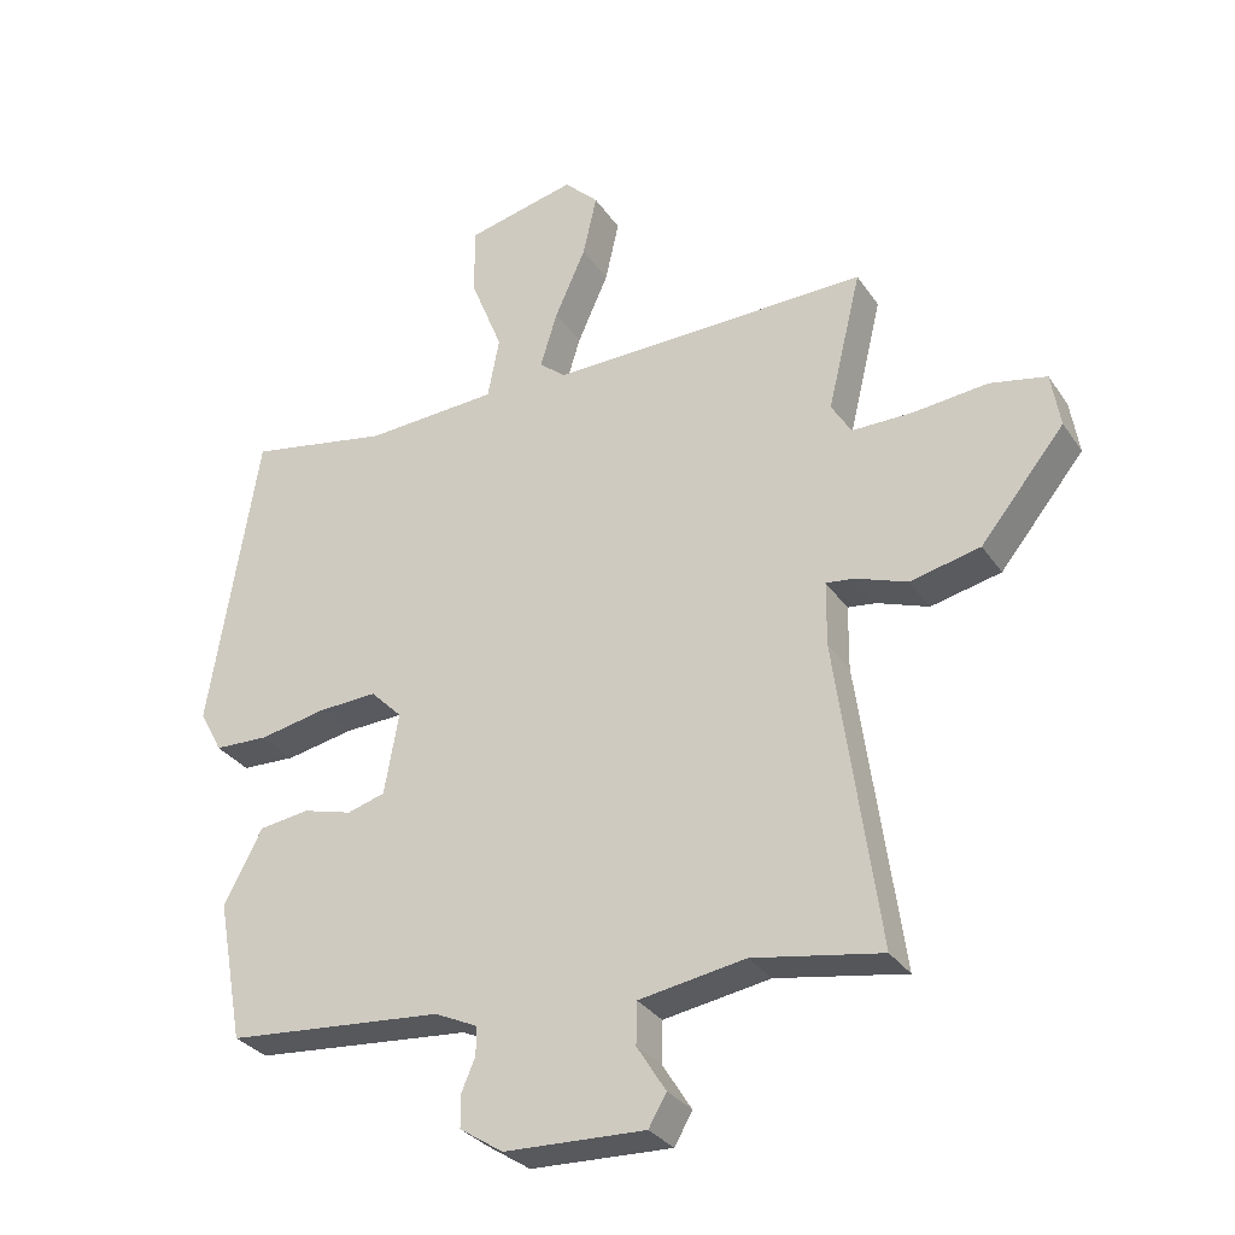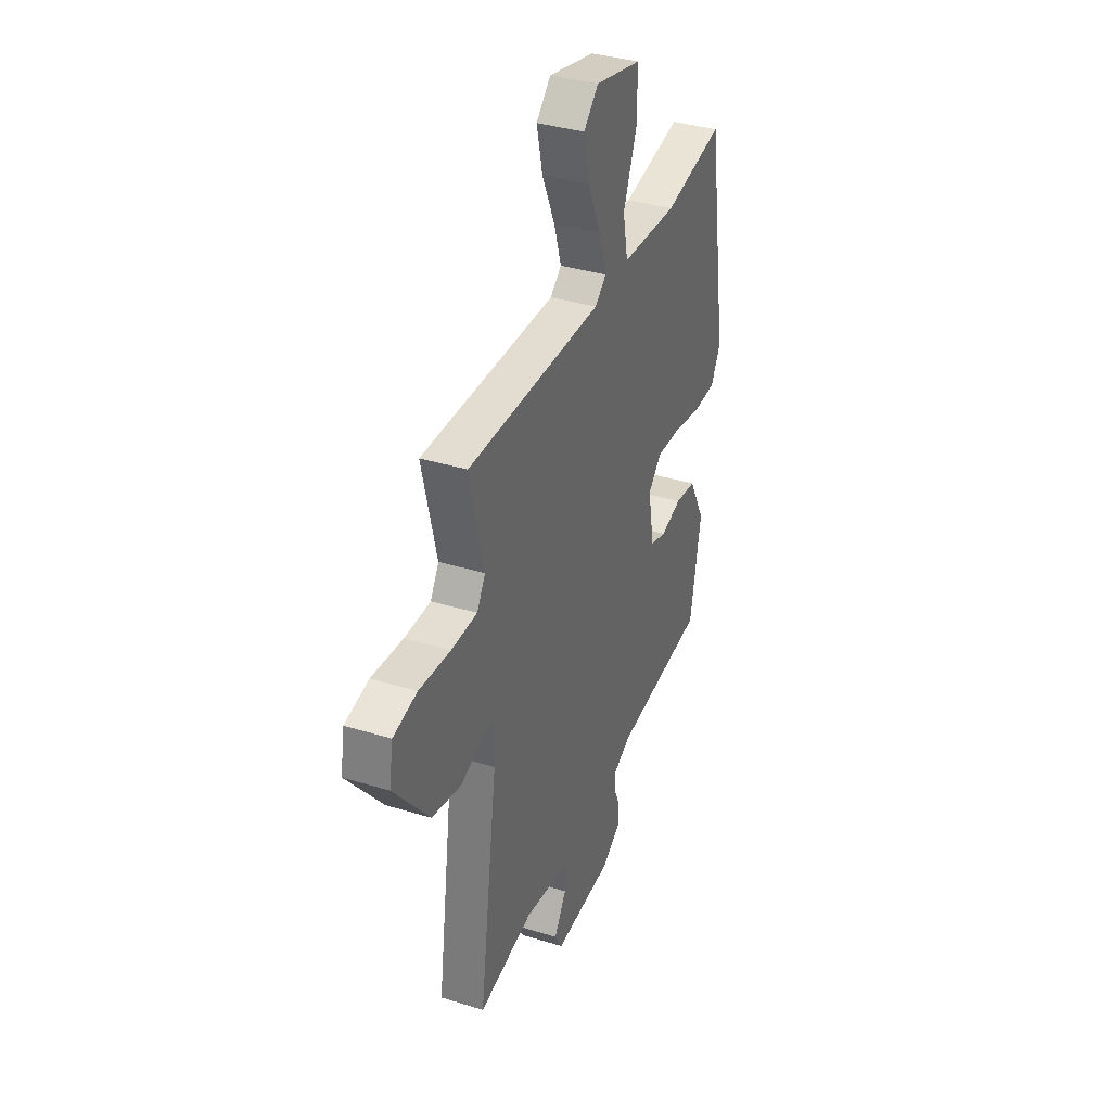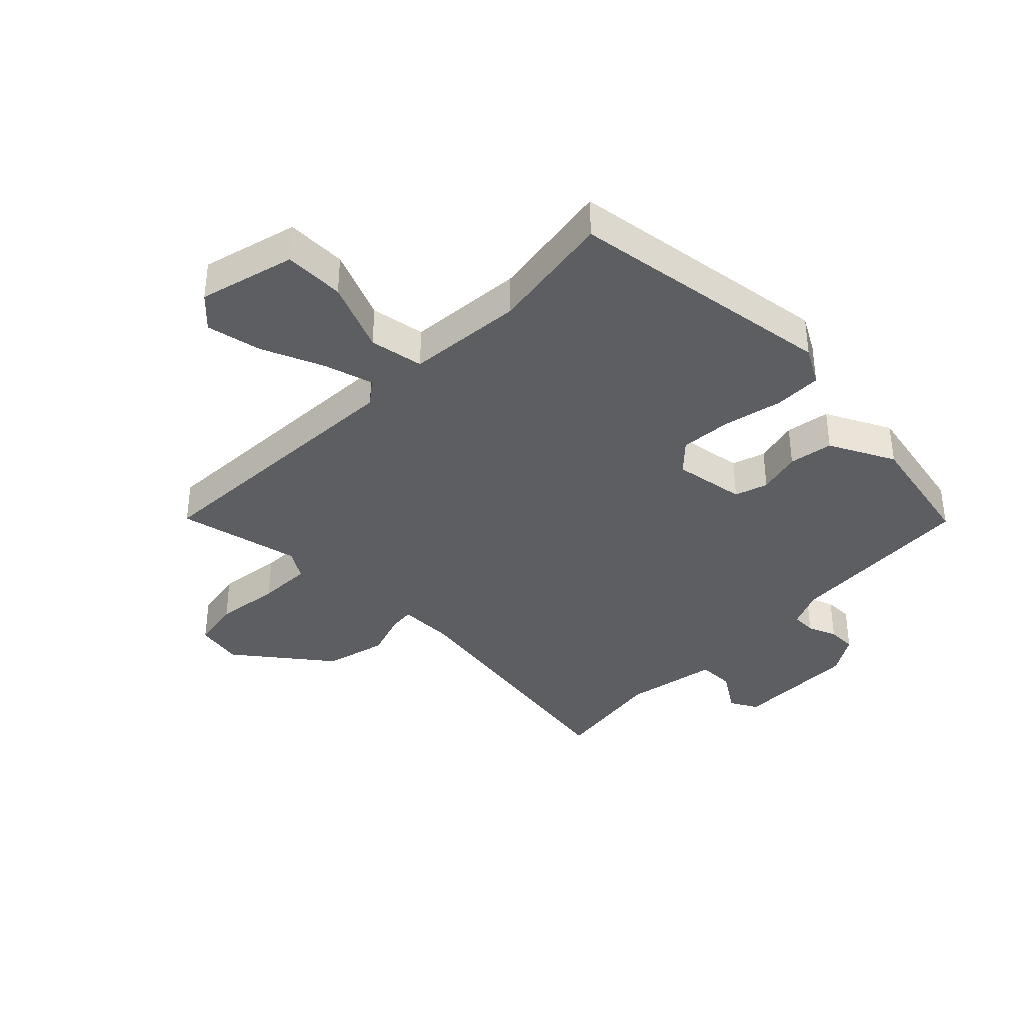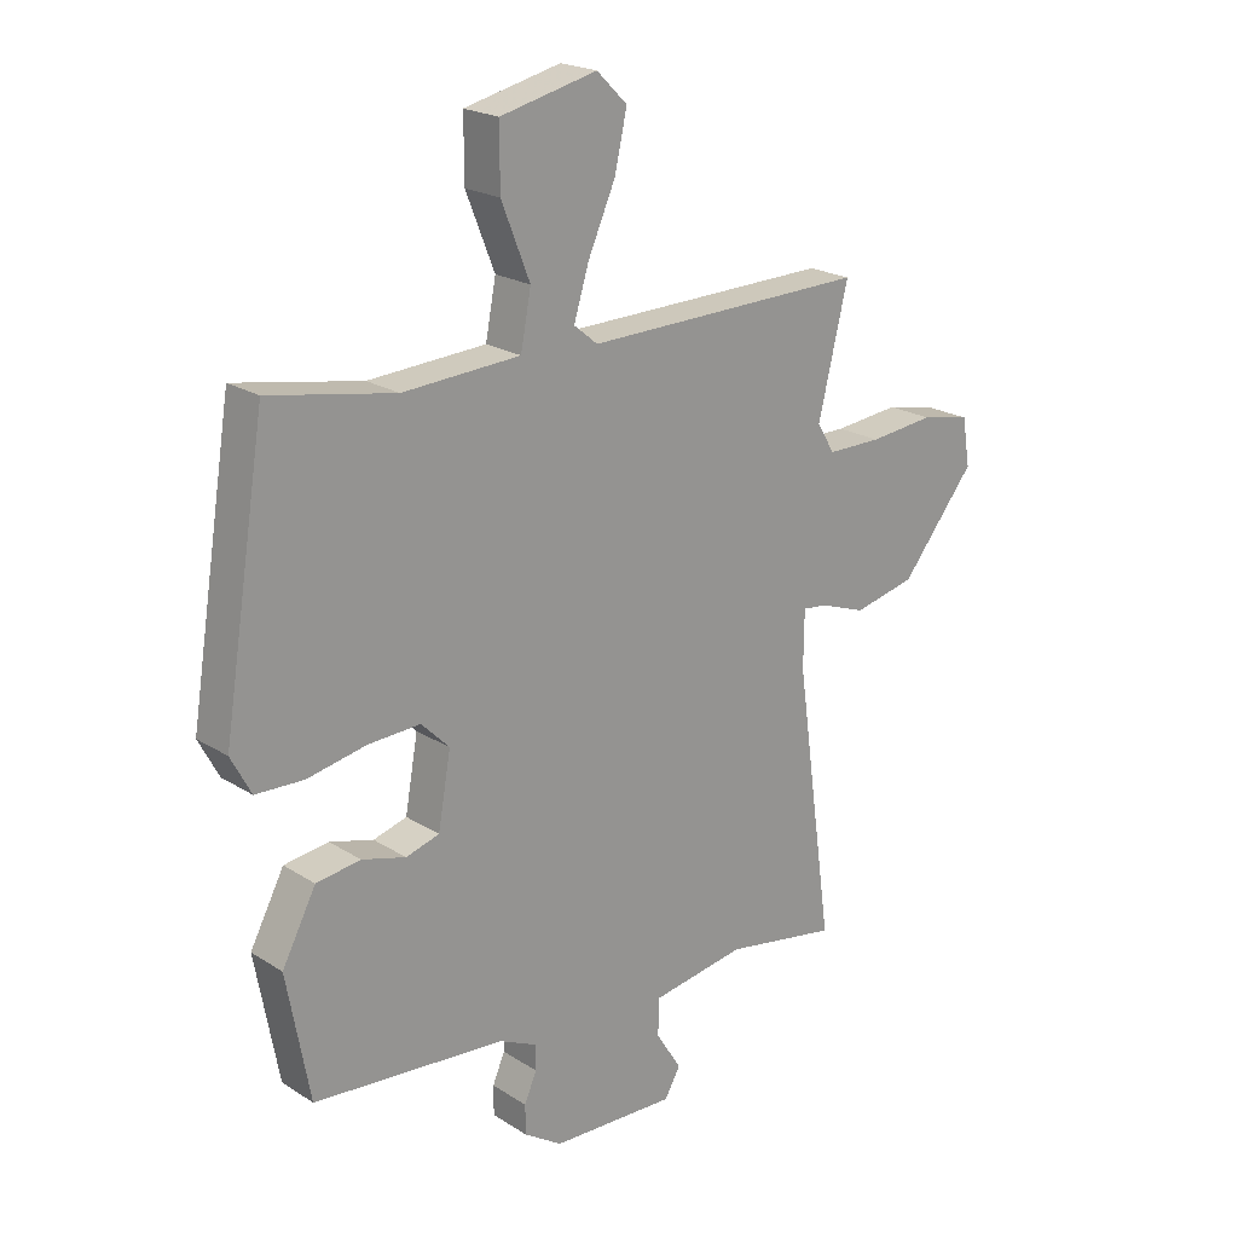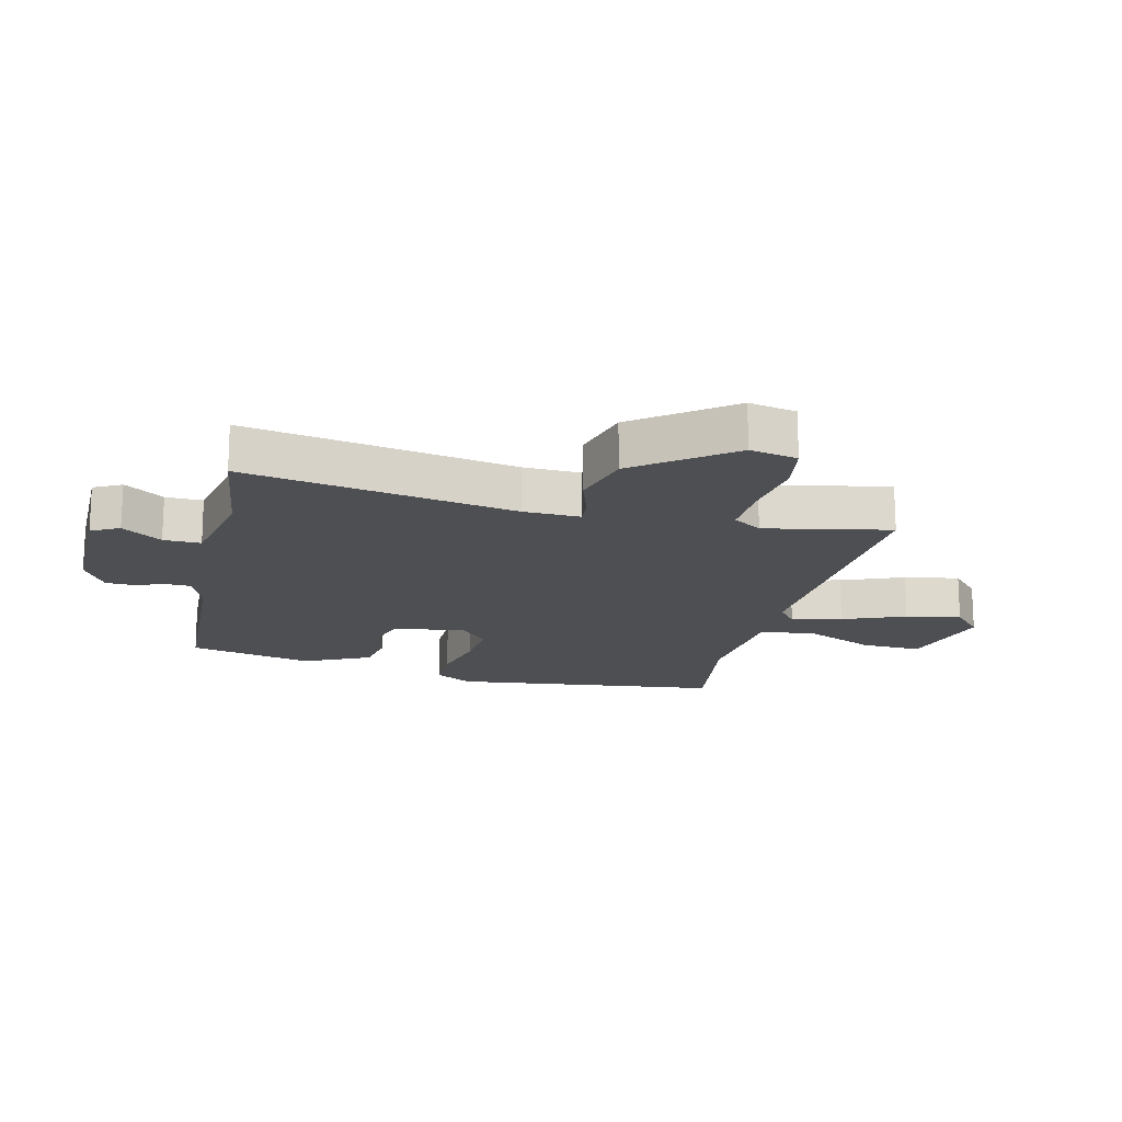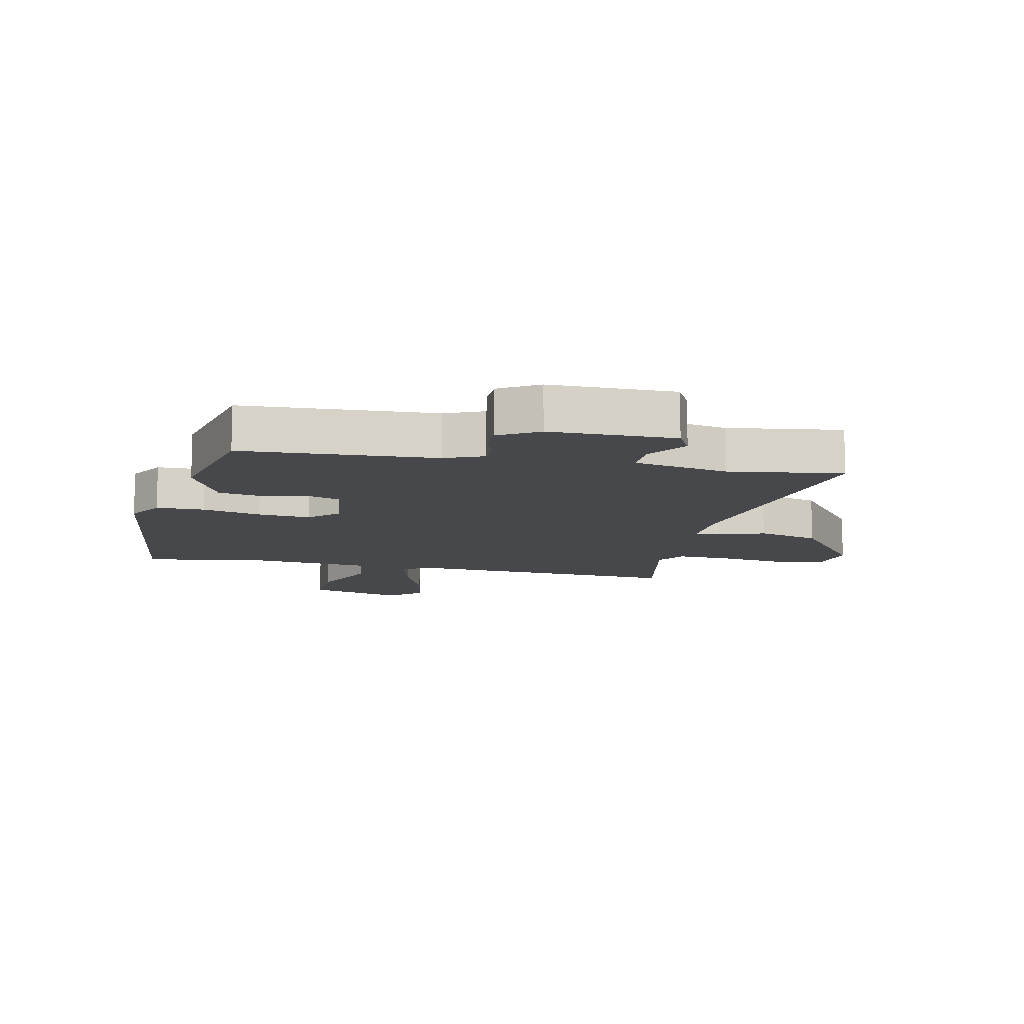
<metadata>
{"format":"obj","ext":"obj","renderer":"f3d","projection":"perspective","resolution":1024,"background":"white","views":[{"elev":-30.9,"azim":-151.8,"up":"+Z"},{"elev":36.3,"azim":-68.1,"up":"+Z"},{"elev":-37.6,"azim":44.0,"up":"+Y"},{"elev":21.2,"azim":138.3,"up":"+Z"},{"elev":-17.5,"azim":-105.6,"up":"+Y"},{"elev":-11.3,"azim":165.8,"up":"+Y"}]}
</metadata>
<code>
v 0.414 0.07 -0.471
v 0.098 0.07 -0.499
v 0.036 0.07 -0.528
v 0.036 0.07 -0.569
v 0.056 0.07 -0.616
v 0.056 0.07 -0.664
v -0.007 0.07 -0.705
v -0.212 0.07 -0.713
v -0.238 0.07 -0.668
v -0.196 0.07 -0.601
v -0.197 0.07 -0.54
v -0.352 0.07 -0.515
v -0.539 0.07 -0.548
v -0.477 0.07 -0.102
v -0.478 0.07 -0.009
v -0.519 0.07 -0.014
v -0.594 0.07 -0.041
v -0.696 0.07 -0.018
v -0.818 0.07 0.132
v -0.805 0.07 0.211
v -0.723 0.07 0.228
v -0.615 0.07 0.217
v -0.526 0.07 0.217
v -0.497 0.07 0.265
v -0.546 0.07 0.468
v -0.082 0.07 0.459
v -0.043 0.07 0.491
v -0.068 0.07 0.572
v -0.113 0.07 0.673
v -0.133 0.07 0.763
v -0.083 0.07 0.812
v 0.076 0.07 0.775
v 0.076 0.07 0.675
v 0.029 0.07 0.557
v 0.046 0.07 0.468
v 0.239 0.07 0.457
v 0.445 0.07 0.495
v 0.516 0.07 0.053
v 0.483 0.07 -0.009
v 0.404 0.07 -0.012
v 0.307 0.07 0.007
v 0.221 0.07 0.011
v 0.175 0.07 -0.035
v 0.196 0.07 -0.153
v 0.251 0.07 -0.169
v 0.323 0.07 -0.149
v 0.396 0.07 -0.159
v 0.452 0.07 -0.265
v 0.414 0 -0.471
v 0.098 0 -0.499
v 0.036 0 -0.528
v 0.036 0 -0.569
v 0.056 0 -0.616
v 0.056 0 -0.664
v -0.007 0 -0.705
v -0.212 0 -0.713
v -0.238 0 -0.668
v -0.196 0 -0.601
v -0.197 0 -0.54
v -0.352 0 -0.515
v -0.539 0 -0.548
v -0.477 0 -0.102
v -0.478 0 -0.009
v -0.519 0 -0.014
v -0.594 0 -0.041
v -0.696 0 -0.018
v -0.818 0 0.132
v -0.805 0 0.211
v -0.723 0 0.228
v -0.615 0 0.217
v -0.526 0 0.217
v -0.497 0 0.265
v -0.546 0 0.468
v -0.082 0 0.459
v -0.043 0 0.491
v -0.068 0 0.572
v -0.113 0 0.673
v -0.133 0 0.763
v -0.083 0 0.812
v 0.076 0 0.775
v 0.076 0 0.675
v 0.029 0 0.557
v 0.046 0 0.468
v 0.239 0 0.457
v 0.445 0 0.495
v 0.516 0 0.053
v 0.483 0 -0.009
v 0.404 0 -0.012
v 0.307 0 0.007
v 0.221 0 0.011
v 0.175 0 -0.035
v 0.196 0 -0.153
v 0.251 0 -0.169
v 0.323 0 -0.149
v 0.396 0 -0.159
v 0.452 0 -0.265
f 45 46 47 48
f 44 45 48 1
f 38 39 40 41
f 36 37 38 41
f 35 36 41 42
f 31 32 33 34
f 31 34 35
f 28 29 30 31
f 27 28 31 35
f 26 27 35 42
f 24 25 26 42
f 19 20 21 22
f 19 22 23
f 16 17 18 19
f 15 16 19 23
f 12 13 14
f 11 12 14 15
f 7 8 9 10
f 7 10 11
f 4 5 6 7
f 3 4 7 11
f 2 3 11 15
f 44 1 2 15
f 23 24 42 43
f 15 23 43 44
f 96 95 94 93
f 49 96 93 92
f 89 88 87 86
f 89 86 85 84
f 90 89 84 83
f 82 81 80 79
f 83 82 79
f 79 78 77 76
f 83 79 76 75
f 90 83 75 74
f 90 74 73 72
f 70 69 68 67
f 71 70 67
f 67 66 65 64
f 71 67 64 63
f 62 61 60
f 63 62 60 59
f 58 57 56 55
f 59 58 55
f 55 54 53 52
f 59 55 52 51
f 63 59 51 50
f 63 50 49 92
f 91 90 72 71
f 92 91 71 63
f 1 49 50 2
f 2 50 51 3
f 3 51 52 4
f 4 52 53 5
f 5 53 54 6
f 6 54 55 7
f 7 55 56 8
f 8 56 57 9
f 9 57 58 10
f 10 58 59 11
f 11 59 60 12
f 12 60 61 13
f 13 61 62 14
f 14 62 63 15
f 15 63 64 16
f 16 64 65 17
f 17 65 66 18
f 18 66 67 19
f 19 67 68 20
f 20 68 69 21
f 21 69 70 22
f 22 70 71 23
f 23 71 72 24
f 24 72 73 25
f 25 73 74 26
f 26 74 75 27
f 27 75 76 28
f 28 76 77 29
f 29 77 78 30
f 30 78 79 31
f 31 79 80 32
f 32 80 81 33
f 33 81 82 34
f 34 82 83 35
f 35 83 84 36
f 36 84 85 37
f 37 85 86 38
f 38 86 87 39
f 39 87 88 40
f 40 88 89 41
f 41 89 90 42
f 42 90 91 43
f 43 91 92 44
f 44 92 93 45
f 45 93 94 46
f 46 94 95 47
f 47 95 96 48
f 48 96 49 1

</code>
